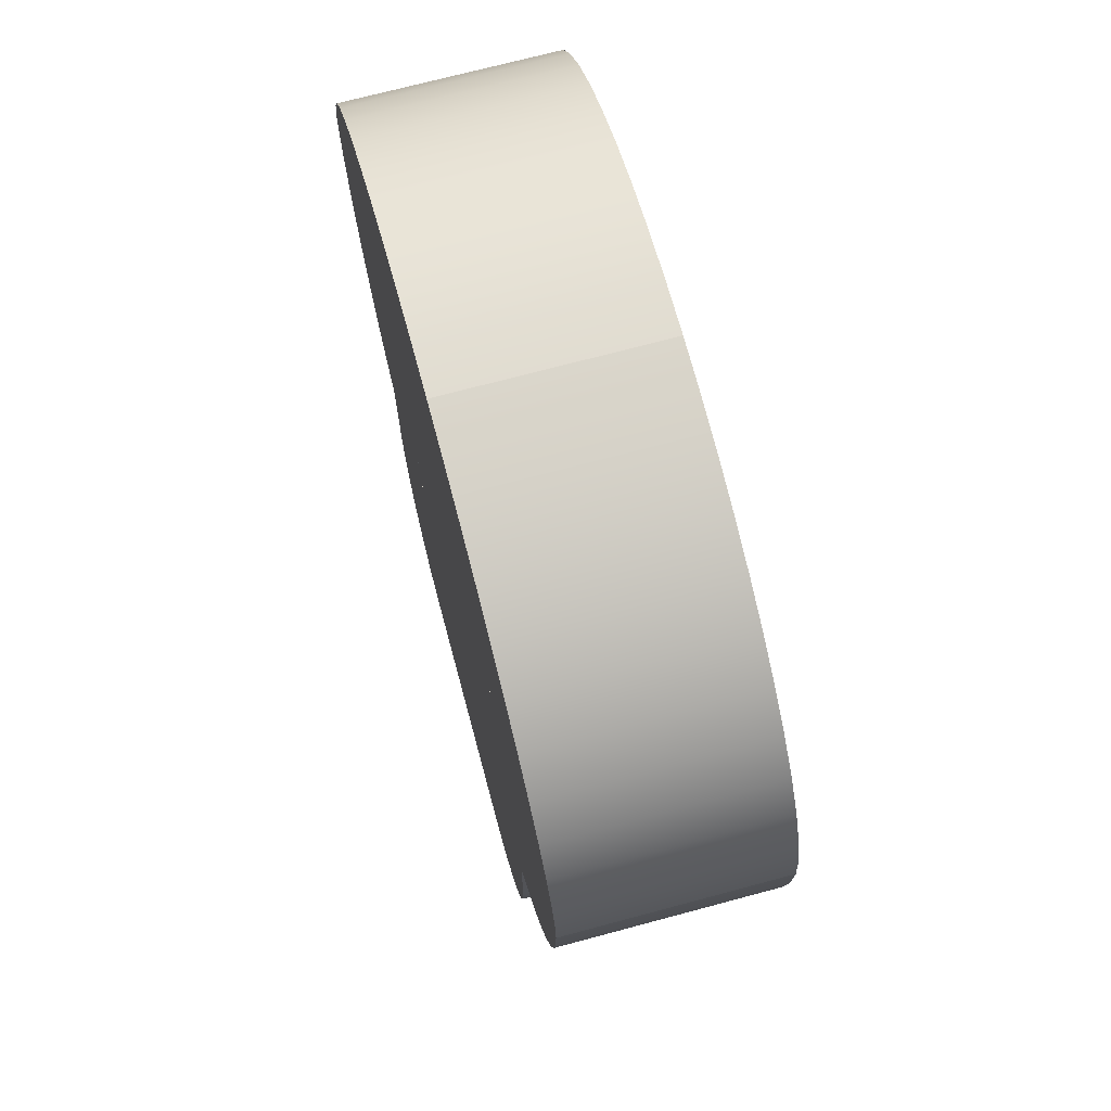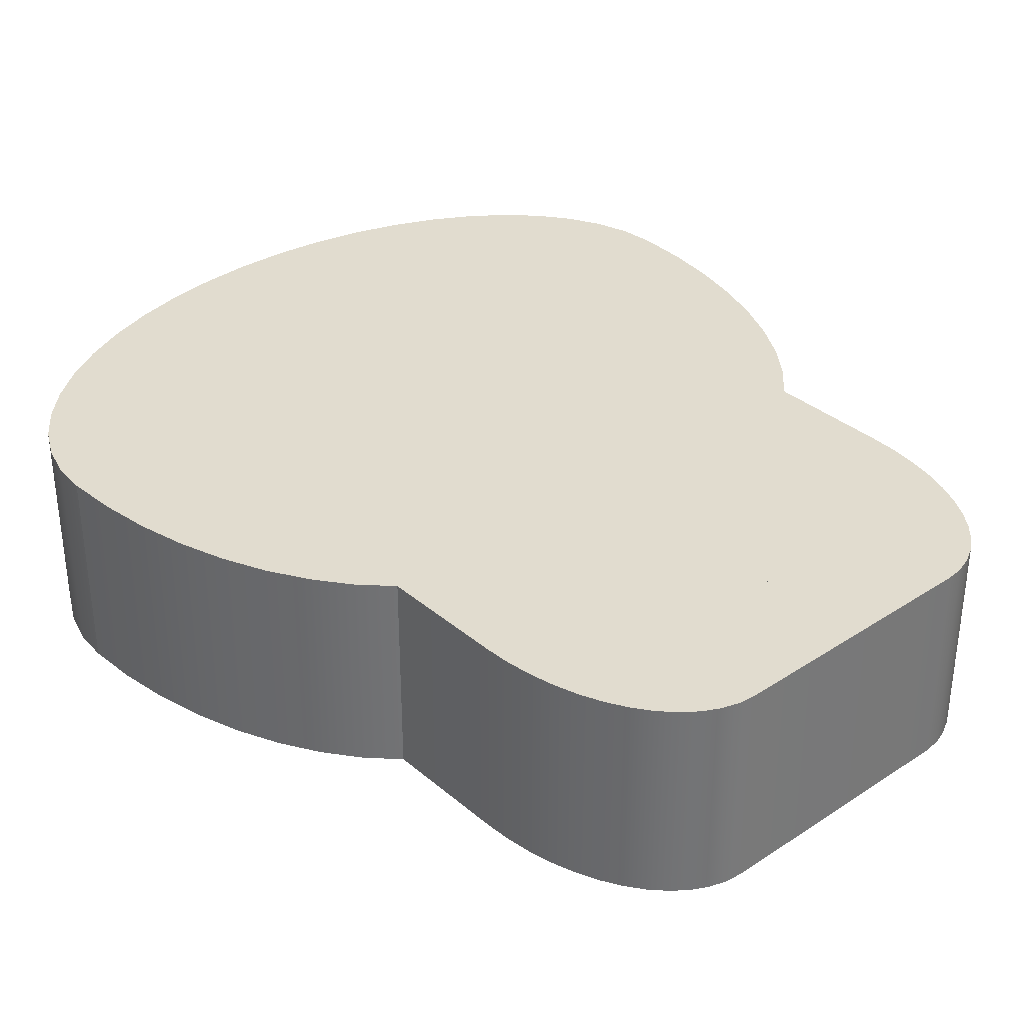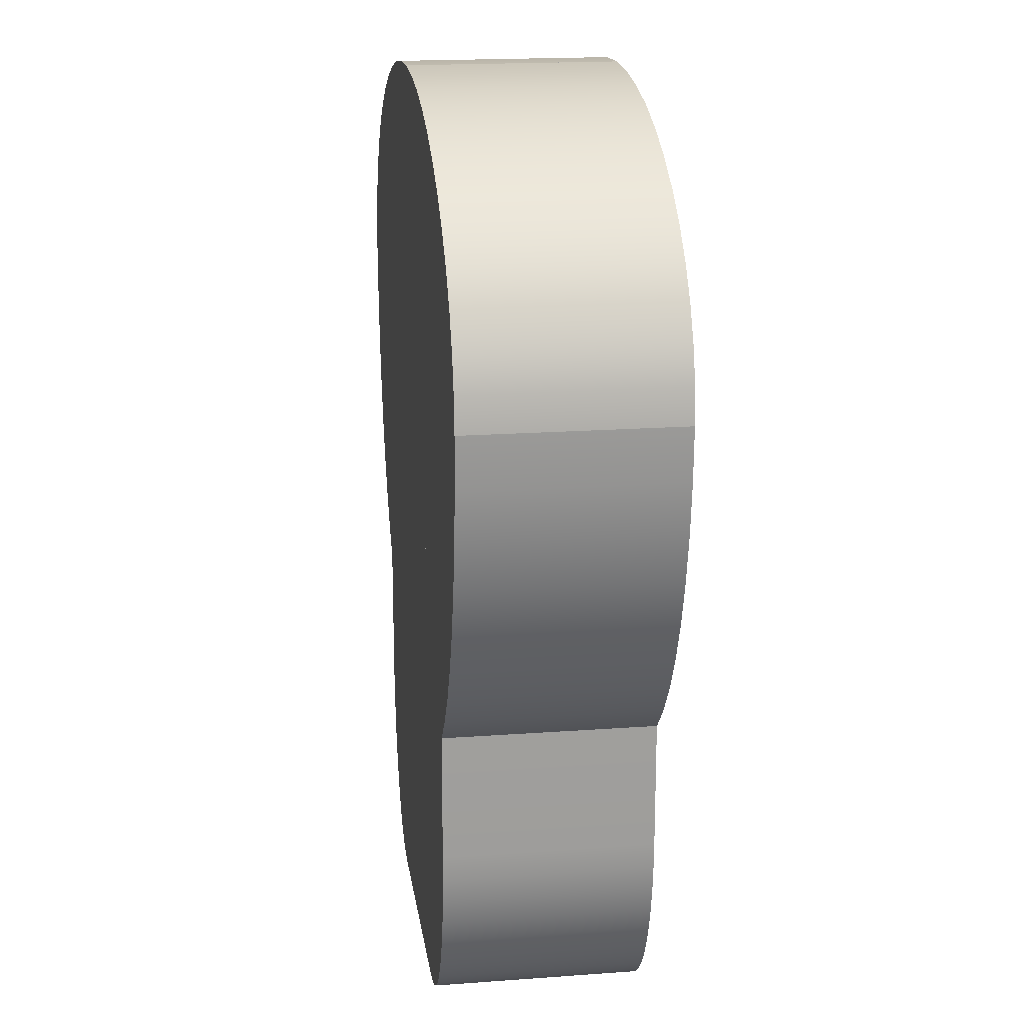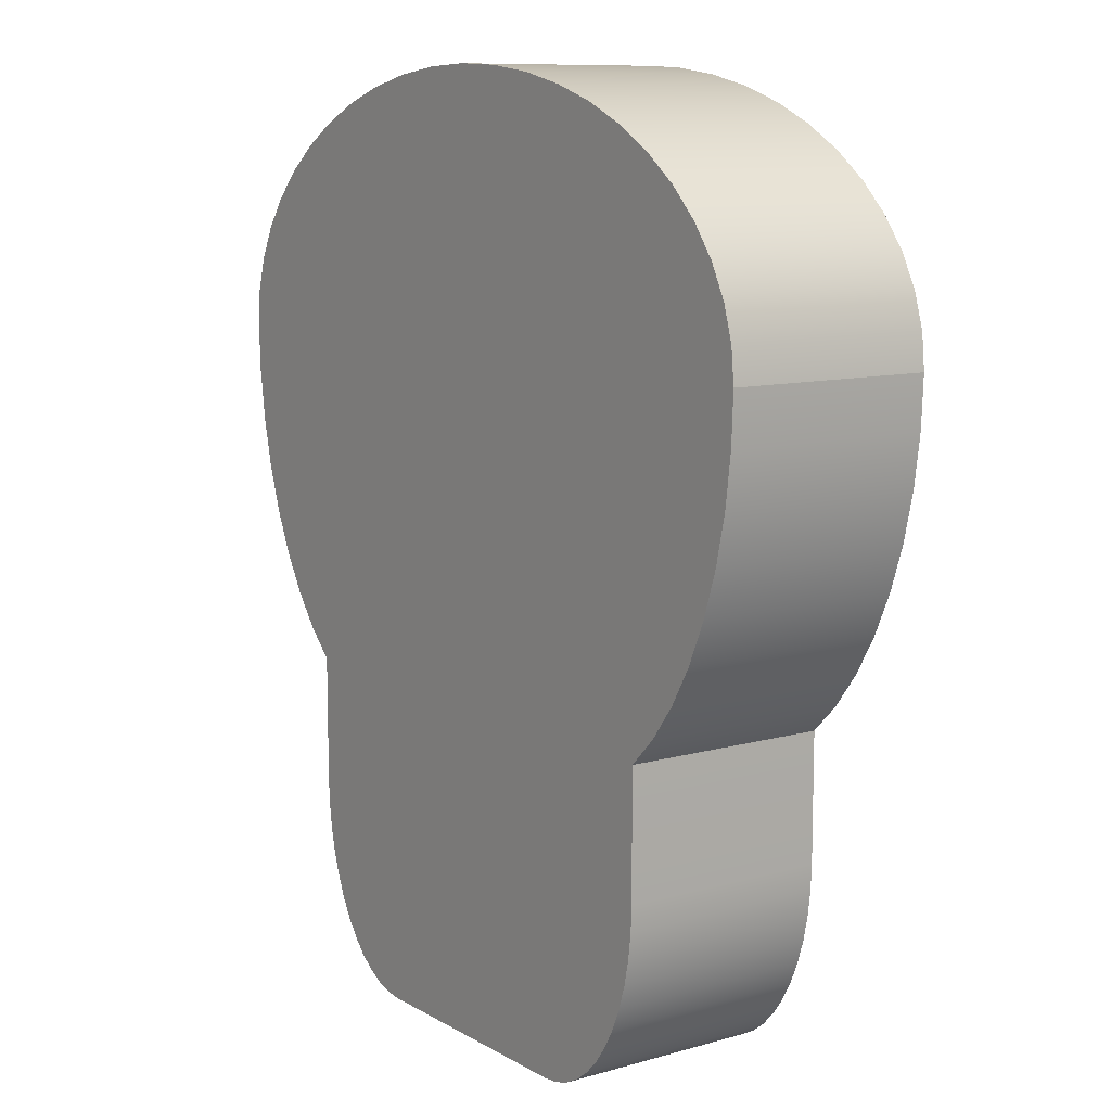
<metadata>
{"format":"obj","ext":"obj","renderer":"f3d","projection":"perspective","resolution":1024,"background":"white","views":[{"elev":71.4,"azim":75.0,"up":"+Z"},{"elev":34.3,"azim":138.5,"up":"+Y"},{"elev":18.6,"azim":-98.0,"up":"+Z"},{"elev":10.1,"azim":54.5,"up":"+Z"}]}
</metadata>
<code>
g mergedBlocks
v 0.6913 0.36 -3.001
v 0.75 0.36 -2.955
v 0.6913 1 -3.001
v 0.75 1 -2.955
v 0.9619 0.36 -2.578
v 0.9619 1 -2.578
v 0.933 0.36 -2.67
v 0.933 1 -2.67
v 0.5653 0.36 -3.053
v 0.6294 0.36 -3.033
v 0.5653 1 -3.053
v 0.6294 1 -3.033
v 1 0.36 -2.28
v 1 1 -2.28
v 0.9957 0.36 -2.382
v 0.9957 1 -2.382
v 0.8967 0.36 -2.755
v 0.8967 1 -2.755
v -5.96e-08 1 -1.5
v 5.96e-08 1 -3.06
v 1 1 -1.5
v 0.5 1 -3.06
v 0.8044 1 -2.899
v 0.8536 1 -2.832
v 0.983 1 -2.482
v 0.983 0.36 -2.482
v 0.8536 0.36 -2.832
v -5.96e-08 0.36 -1.5
v 5.96e-08 0.36 -3.06
v 0.5 0.36 -3.06
v 1 0.36 -1.5
v 0.8044 0.36 -2.899
v 1 0.36 -1.799
v 1.109 0.36 -1.69
v 1 1 -1.799
v 1.109 1 -1.69
v 0.7588 0.36 -1.949
v 0.8827 0.36 -1.886
v 0.7588 1 -1.949
v 0.8827 1 -1.886
v 1.5 0.36 -0.5
v 1.5 1 -0.5
v 1.491 0.36 -0.6958
v 1.491 1 -0.6958
v 1.293 0.36 -1.413
v 1.293 1 -1.413
v 1.207 0.36 -1.561
v 1.207 1 -1.561
v 0.5 1 -2
v 0.6305 1 -1.987
v 0.5 1 -0.5
v 1.366 1 -1.25
v 1.424 1 -1.074
v 1.466 1 -0.8882
v 1.424 0.36 -1.074
v 1.366 0.36 -1.25
v 0.5 0.36 -0.5
v 0.5 0.36 -2
v 1.466 0.36 -0.8882
v 0.6305 0.36 -1.987
v -0.9619 0.36 -2.578
v -0.933 0.36 -2.67
v -0.9619 1 -2.578
v -0.933 1 -2.67
v -0.6913 0.36 -3.001
v -0.6913 1 -3.001
v -0.75 0.36 -2.955
v -0.75 1 -2.955
v -0.9957 0.36 -2.382
v -0.983 0.36 -2.482
v -0.9957 1 -2.382
v -0.983 1 -2.482
v -0.5 0.36 -3.06
v -0.5 1 -3.06
v -0.5653 0.36 -3.053
v -0.5653 1 -3.053
v -0.8044 0.36 -2.899
v -0.8044 1 -2.899
v -2.98e-08 1 -1.5
v -1 1 -1.5
v 1.788e-07 1 -3.06
v -1 1 -2.28
v -0.8967 1 -2.755
v -0.8536 1 -2.832
v -0.6294 1 -3.033
v -0.6294 0.36 -3.033
v -0.8536 0.36 -2.832
v -2.98e-08 0.36 -1.5
v -1 0.36 -1.5
v -1 0.36 -2.28
v 1.788e-07 0.36 -3.06
v -0.8967 0.36 -2.755
v -1.366 0.36 -1.25
v -1.293 0.36 -1.413
v -1.366 1 -1.25
v -1.293 1 -1.413
v -1.466 0.36 -0.8882
v -1.424 0.36 -1.074
v -1.466 1 -0.8882
v -1.424 1 -1.074
v -0.5 0.36 -2
v -0.5 1 -2
v -0.6305 0.36 -1.987
v -0.6305 1 -1.987
v -1.109 0.36 -1.69
v -1.109 1 -1.69
v -1.207 0.36 -1.561
v -1.207 1 -1.561
v -1.5 1 -0.5
v -1.491 1 -0.6958
v -0.5 1 -0.5
v -1 1 -1.799
v -0.8827 1 -1.886
v -0.7588 1 -1.949
v -0.8827 0.36 -1.886
v -1 0.36 -1.799
v -0.5 0.36 -0.5
v -1.5 0.36 -0.5
v -0.7588 0.36 -1.949
v -1.491 0.36 -0.6958
v -0.75 0.36 0.366
v -0.9131 0.36 0.2934
v -0.75 1 0.366
v -0.9131 1 0.2934
v -0.3882 0.36 0.4659
v -0.574 0.36 0.4239
v -0.3882 1 0.4659
v -0.574 1 0.4239
v -1.5 0.36 -0.5
v -1.5 1 -0.5
v -1.487 0.36 -0.3695
v -1.487 1 -0.3695
v -1.19 0.36 0.1088
v -1.19 1 0.1088
v -1.061 0.36 0.2071
v -1.061 1 0.2071
v 0 1 0.5
v -0.1958 1 0.4914
v 0 1 -0.5
v -1.299 1 6.374e-13
v -1.386 1 -0.1173
v -1.449 1 -0.2412
v -1.386 0.36 -0.1173
v -1.299 0.36 6.367e-13
v 0 0.36 -0.5
v 0 0.36 0.5
v -1.449 0.36 -0.2412
v -0.1958 0.36 0.4914
v 0.5 0.36 -1.5
v 0.5 0.2 -1.5
v 0.5 0.36 -0.5
v 0.5 0.2 -0.5
v -0.5 0.2 -0.5
v -0.5 0.36 -0.5
v -0.5 0.2 -1.5
v -0.5 0.36 -1.5
v -0.5 1 -1.5
v 0.5 1 -1.5
v 0.5 1 -0.5
v -0.5 1 -0.5
v 1.299 0.36 -6.545e-08
v 1.19 0.36 0.1088
v 1.299 1 -6.545e-08
v 1.19 1 0.1088
v 1.449 0.36 -0.2412
v 1.386 0.36 -0.1173
v 1.449 1 -0.2412
v 1.386 1 -0.1173
v -1.013e-06 0.36 0.5
v -1.013e-06 1 0.5
v 0.1958 0.36 0.4914
v 0.1958 1 0.4914
v 0.9131 0.36 0.2934
v 0.9131 1 0.2934
v 1.061 0.36 0.2071
v 1.061 1 0.2071
v 1.5 1 -0.5
v 1.487 1 -0.3695
v -1.132e-06 1 -0.5
v 0.75 1 0.366
v 0.574 1 0.4239
v 0.3882 1 0.4659
v 0.574 0.36 0.4239
v 0.75 0.36 0.366
v -1.132e-06 0.36 -0.5
v 1.5 0.36 -0.5
v 0.3882 0.36 0.4659
v 1.487 0.36 -0.3695
v 0.5 0.2 -3.06
v 0.5653 0.2 -3.053
v 0.6294 0.2 -3.033
v 0.6913 0.2 -3.001
v -5.96e-08 0.2 -1.5
v 5.96e-08 0.2 -3.06
v 0.75 0.2 -2.955
v 0.8044 0.2 -2.899
v 0.9619 0.2 -2.578
v 0.933 0.2 -2.67
v 0.983 0.2 -2.482
v 1 0.2 -2.28
v 0.9957 0.2 -2.382
v 1 0.2 -1.5
v 0.8536 0.2 -2.832
v 0.8967 0.2 -2.755
v 0.8827 0.2 -1.886
v 1 0.2 -1.799
v 1.424 0.2 -1.074
v 1.366 0.2 -1.25
v 1.5 0.2 -0.5
v 0.5 0.2 -0.5
v 0.7588 0.2 -1.949
v 1.491 0.2 -0.6958
v 0.5 0.2 -2
v 1.466 0.2 -0.8882
v 1.293 0.2 -1.413
v 1.207 0.2 -1.561
v 1.109 0.2 -1.69
v 0.6305 0.2 -1.987
v -1 0.2 -2.28
v -0.9957 0.2 -2.382
v -0.983 0.2 -2.482
v -0.9619 0.2 -2.578
v -2.98e-08 0.2 -1.5
v -1 0.2 -1.5
v -0.933 0.2 -2.67
v -0.8967 0.2 -2.755
v -0.6913 0.2 -3.001
v -0.75 0.2 -2.955
v -0.6294 0.2 -3.033
v -0.5 0.2 -3.06
v -0.5653 0.2 -3.053
v 1.788e-07 0.2 -3.06
v -0.8536 0.2 -2.832
v -0.8044 0.2 -2.899
v -1.424 0.2 -1.074
v -1.366 0.2 -1.25
v -0.8827 0.2 -1.886
v -1 0.2 -1.799
v -0.5 0.2 -2
v -0.5 0.2 -0.5
v -1.466 0.2 -0.8882
v -0.6305 0.2 -1.987
v -1.5 0.2 -0.5
v -0.7588 0.2 -1.949
v -1.109 0.2 -1.69
v -1.207 0.2 -1.561
v -1.293 0.2 -1.413
v -1.491 0.2 -0.6958
v -0.574 0.2 0.4239
v -0.75 0.2 0.366
v -1.386 0.2 -0.1173
v -1.299 0.2 6.374e-13
v -1.5 0.2 -0.5
v 0 0.2 -0.5
v -0.3882 0.2 0.4659
v -1.487 0.2 -0.3695
v 0 0.2 0.5
v -1.449 0.2 -0.2412
v -1.19 0.2 0.1088
v -1.061 0.2 0.2071
v -0.9131 0.2 0.2934
v -0.1958 0.2 0.4914
v 1.386 0.2 -0.1173
v 1.299 0.2 -6.545e-08
v 0.574 0.2 0.4239
v 0.75 0.2 0.366
v -1.013e-06 0.2 0.5
v -1.132e-06 0.2 -0.5
v 1.449 0.2 -0.2412
v 0.1958 0.2 0.4914
v 1.5 0.2 -0.5
v 0.3882 0.2 0.4659
v 0.9131 0.2 0.2934
v 1.061 0.2 0.2071
v 1.19 0.2 0.1088
v 1.487 0.2 -0.3695
f 3 2 1
f 2 3 4
f 7 6 5
f 6 7 8
f 11 10 9
f 10 11 12
f 15 14 13
f 14 15 16
f 17 8 7
f 8 17 18
f 21 20 19
f 20 21 22
f 22 21 11
f 11 21 12
f 12 21 3
f 3 21 4
f 4 21 23
f 23 21 24
f 24 21 18
f 18 21 8
f 8 21 6
f 6 21 25
f 25 21 16
f 16 21 14
f 26 16 15
f 16 26 25
f 27 18 17
f 18 27 24
f 20 28 19
f 28 20 29
f 29 22 30
f 22 29 20
f 13 21 31
f 21 13 14
f 21 28 31
f 28 21 19
f 5 25 26
f 25 5 6
f 23 27 32
f 27 23 24
f 12 1 10
f 1 12 3
f 22 9 30
f 9 22 11
f 4 32 2
f 32 4 23
f 35 34 33
f 34 35 36
f 39 38 37
f 38 39 40
f 43 42 41
f 42 43 44
f 47 46 45
f 46 47 48
f 36 47 34
f 47 36 48
f 51 50 49
f 50 51 42
f 50 42 39
f 39 42 40
f 40 42 35
f 35 42 36
f 36 42 48
f 48 42 46
f 46 42 52
f 52 42 53
f 53 42 54
f 54 42 44
f 56 53 55
f 53 56 52
f 51 58 57
f 58 51 49
f 55 54 59
f 54 55 53
f 50 37 60
f 37 50 39
f 49 60 58
f 60 49 50
f 42 57 41
f 57 42 51
f 59 44 43
f 44 59 54
f 40 33 38
f 33 40 35
f 45 52 56
f 52 45 46
f 63 62 61
f 62 63 64
f 67 66 65
f 66 67 68
f 71 70 69
f 70 71 72
f 75 74 73
f 74 75 76
f 77 68 67
f 68 77 78
f 81 80 79
f 80 81 82
f 82 81 71
f 71 81 72
f 72 81 63
f 63 81 64
f 64 81 83
f 83 81 84
f 84 81 78
f 78 81 68
f 68 81 66
f 66 81 85
f 85 81 76
f 76 81 74
f 86 76 75
f 76 86 85
f 87 78 77
f 78 87 84
f 80 88 79
f 88 80 89
f 89 82 90
f 82 89 80
f 73 81 91
f 81 73 74
f 81 88 91
f 88 81 79
f 65 85 86
f 85 65 66
f 83 87 92
f 87 83 84
f 72 61 70
f 61 72 63
f 82 69 90
f 69 82 71
f 64 92 62
f 92 64 83
f 95 94 93
f 94 95 96
f 99 98 97
f 98 99 100
f 103 102 101
f 102 103 104
f 107 106 105
f 106 107 108
f 96 107 94
f 107 96 108
f 111 110 109
f 110 111 102
f 110 102 99
f 99 102 100
f 100 102 95
f 95 102 96
f 96 102 108
f 108 102 106
f 106 102 112
f 112 102 113
f 113 102 114
f 114 102 104
f 116 113 115
f 113 116 112
f 111 118 117
f 118 111 109
f 115 114 119
f 114 115 113
f 110 97 120
f 97 110 99
f 109 120 118
f 120 109 110
f 102 117 101
f 117 102 111
f 119 104 103
f 104 119 114
f 100 93 98
f 93 100 95
f 105 112 116
f 112 105 106
f 123 122 121
f 122 123 124
f 127 126 125
f 126 127 128
f 131 130 129
f 130 131 132
f 135 134 133
f 134 135 136
f 124 135 122
f 135 124 136
f 139 138 137
f 138 139 130
f 138 130 127
f 127 130 128
f 128 130 123
f 123 130 124
f 124 130 136
f 136 130 134
f 134 130 140
f 140 130 141
f 141 130 142
f 142 130 132
f 144 141 143
f 141 144 140
f 139 146 145
f 146 139 137
f 143 142 147
f 142 143 141
f 138 125 148
f 125 138 127
f 137 148 146
f 148 137 138
f 130 145 129
f 145 130 139
f 147 132 131
f 132 147 142
f 128 121 126
f 121 128 123
f 133 140 144
f 140 133 134
f 157 149 156
f 149 157 158
f 157 159 158
f 159 157 160
f 159 149 158
f 149 159 151
f 159 154 151
f 154 159 160
f 154 157 156
f 157 154 160
f 163 162 161
f 162 163 164
f 167 166 165
f 166 167 168
f 171 170 169
f 170 171 172
f 175 174 173
f 174 175 176
f 164 175 162
f 175 164 176
f 179 178 177
f 178 179 170
f 178 170 167
f 167 170 168
f 168 170 163
f 163 170 164
f 164 170 176
f 176 170 174
f 174 170 180
f 180 170 181
f 181 170 182
f 182 170 172
f 184 181 183
f 181 184 180
f 179 186 185
f 186 179 177
f 183 182 187
f 182 183 181
f 178 165 188
f 165 178 167
f 177 188 186
f 188 177 178
f 170 185 169
f 185 170 179
f 187 172 171
f 172 187 182
f 168 161 166
f 161 168 163
f 173 180 184
f 180 173 174
f 30 190 189
f 190 30 9
f 189 190 30
f 9 30 190
f 10 192 191
f 192 10 1
f 191 192 10
f 1 10 192
f 29 193 28
f 193 29 194
f 2 196 195
f 196 2 32
f 195 196 2
f 32 2 196
f 198 5 197
f 5 198 7
f 197 5 198
f 7 198 5
f 197 26 199
f 26 197 5
f 199 26 197
f 5 197 26
f 201 13 200
f 13 201 15
f 200 13 201
f 15 201 13
f 29 189 194
f 189 29 30
f 200 31 202
f 31 200 13
f 9 191 190
f 191 9 10
f 190 191 9
f 10 9 191
f 32 203 196
f 203 32 27
f 196 203 32
f 27 32 203
f 199 15 201
f 15 199 26
f 201 15 199
f 26 199 15
f 203 17 204
f 17 203 27
f 204 17 203
f 27 203 17
f 1 195 192
f 195 1 2
f 192 195 1
f 2 1 195
f 31 193 202
f 193 31 28
f 194 202 193
f 202 194 189
f 202 189 190
f 202 190 191
f 202 191 192
f 202 192 195
f 202 195 196
f 202 196 203
f 202 203 204
f 202 204 198
f 202 198 197
f 202 197 199
f 202 199 201
f 202 201 200
f 204 7 198
f 7 204 17
f 198 7 204
f 17 204 7
f 38 206 205
f 206 38 33
f 207 56 55
f 56 207 208
f 41 210 209
f 210 41 57
f 37 205 211
f 205 37 38
f 209 43 41
f 43 209 212
f 58 210 57
f 210 58 213
f 212 59 43
f 59 212 214
f 215 47 45
f 47 215 216
f 33 217 206
f 217 33 34
f 58 218 213
f 218 58 60
f 214 55 59
f 55 214 207
f 218 210 213
f 210 218 209
f 209 218 211
f 209 211 205
f 209 205 206
f 209 206 217
f 209 217 216
f 209 216 215
f 209 215 208
f 209 208 207
f 209 207 214
f 209 214 212
f 34 216 217
f 216 34 47
f 60 211 218
f 211 60 37
f 208 45 56
f 45 208 215
f 90 220 219
f 220 90 69
f 219 220 90
f 69 90 220
f 70 222 221
f 222 70 61
f 221 222 70
f 61 70 222
f 89 223 88
f 223 89 224
f 62 226 225
f 226 62 92
f 225 226 62
f 92 62 226
f 228 65 227
f 65 228 67
f 227 65 228
f 67 228 65
f 227 86 229
f 86 227 65
f 229 86 227
f 65 227 86
f 231 73 230
f 73 231 75
f 230 73 231
f 75 231 73
f 89 219 224
f 219 89 90
f 230 91 232
f 91 230 73
f 69 221 220
f 221 69 70
f 220 221 69
f 70 69 221
f 92 233 226
f 233 92 87
f 226 233 92
f 87 92 233
f 229 75 231
f 75 229 86
f 231 75 229
f 86 229 75
f 233 77 234
f 77 233 87
f 234 77 233
f 87 233 77
f 61 225 222
f 225 61 62
f 222 225 61
f 62 61 225
f 91 223 232
f 223 91 88
f 224 232 223
f 232 224 219
f 232 219 220
f 232 220 221
f 232 221 222
f 232 222 225
f 232 225 226
f 232 226 233
f 232 233 234
f 232 234 228
f 232 228 227
f 232 227 229
f 232 229 231
f 232 231 230
f 234 67 228
f 67 234 77
f 228 67 234
f 77 234 67
f 98 236 235
f 236 98 93
f 237 116 115
f 116 237 238
f 101 240 239
f 240 101 117
f 97 235 241
f 235 97 98
f 239 103 101
f 103 239 242
f 118 240 117
f 240 118 243
f 242 119 103
f 119 242 244
f 245 107 105
f 107 245 246
f 93 247 236
f 247 93 94
f 118 248 243
f 248 118 120
f 244 115 119
f 115 244 237
f 248 240 243
f 240 248 239
f 239 248 241
f 239 241 235
f 239 235 236
f 239 236 247
f 239 247 246
f 239 246 245
f 239 245 238
f 239 238 237
f 239 237 244
f 239 244 242
f 94 246 247
f 246 94 107
f 120 241 248
f 241 120 97
f 238 105 116
f 105 238 245
f 126 250 249
f 250 126 121
f 251 144 143
f 144 251 252
f 129 254 253
f 254 129 145
f 125 249 255
f 249 125 126
f 253 131 129
f 131 253 256
f 146 254 145
f 254 146 257
f 256 147 131
f 147 256 258
f 259 135 133
f 135 259 260
f 121 261 250
f 261 121 122
f 146 262 257
f 262 146 148
f 258 143 147
f 143 258 251
f 262 254 257
f 254 262 253
f 253 262 255
f 253 255 249
f 253 249 250
f 253 250 261
f 253 261 260
f 253 260 259
f 253 259 252
f 253 252 251
f 253 251 258
f 253 258 256
f 122 260 261
f 260 122 135
f 148 255 262
f 255 148 125
f 252 133 144
f 133 252 259
f 153 150 152
f 150 153 155
f 151 150 149
f 150 151 152
f 151 153 152
f 153 151 154
f 153 156 155
f 156 153 154
f 156 150 155
f 150 156 149
f 166 264 263
f 264 166 161
f 265 184 183
f 184 265 266
f 169 268 267
f 268 169 185
f 165 263 269
f 263 165 166
f 267 171 169
f 171 267 270
f 186 268 185
f 268 186 271
f 270 187 171
f 187 270 272
f 273 175 173
f 175 273 274
f 161 275 264
f 275 161 162
f 186 276 271
f 276 186 188
f 272 183 187
f 183 272 265
f 276 268 271
f 268 276 267
f 267 276 269
f 267 269 263
f 267 263 264
f 267 264 275
f 267 275 274
f 267 274 273
f 267 273 266
f 267 266 265
f 267 265 272
f 267 272 270
f 162 274 275
f 274 162 175
f 188 269 276
f 269 188 165
f 266 173 184
f 173 266 273

</code>
